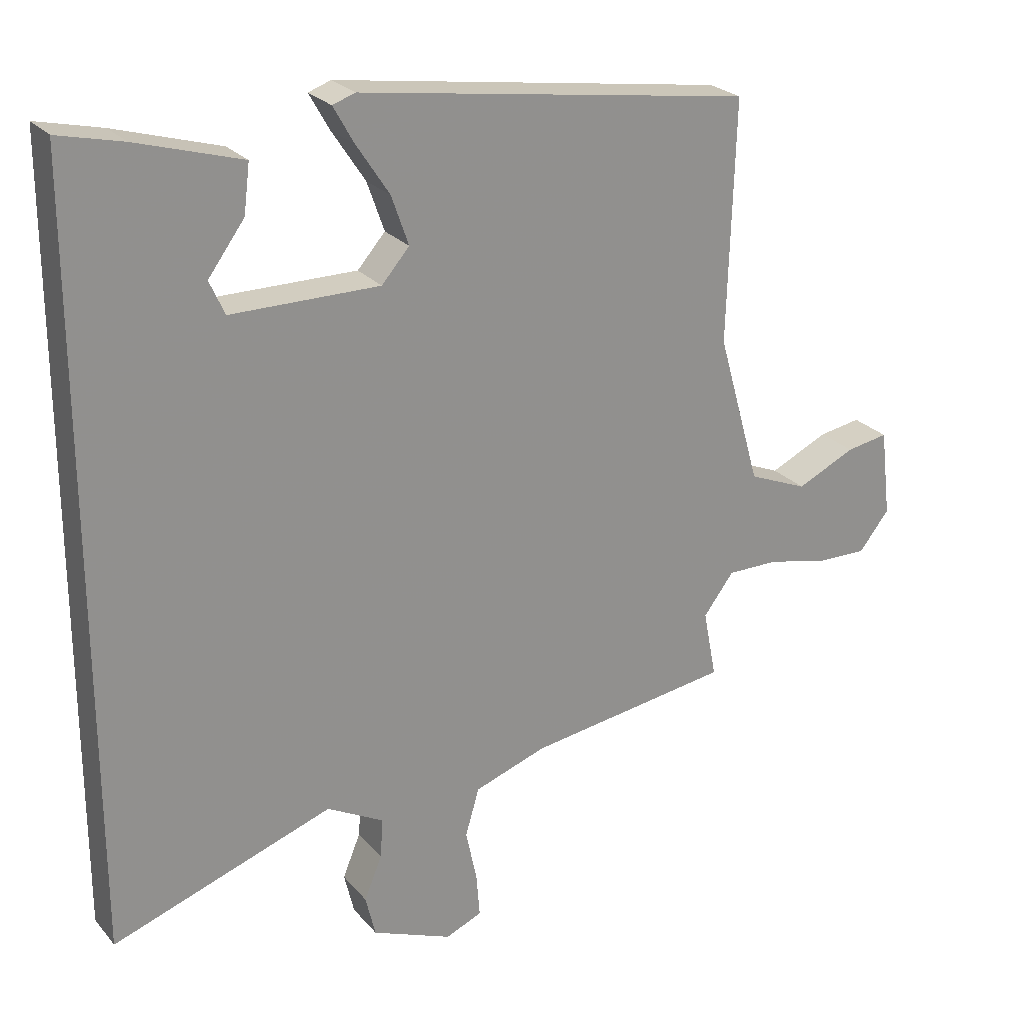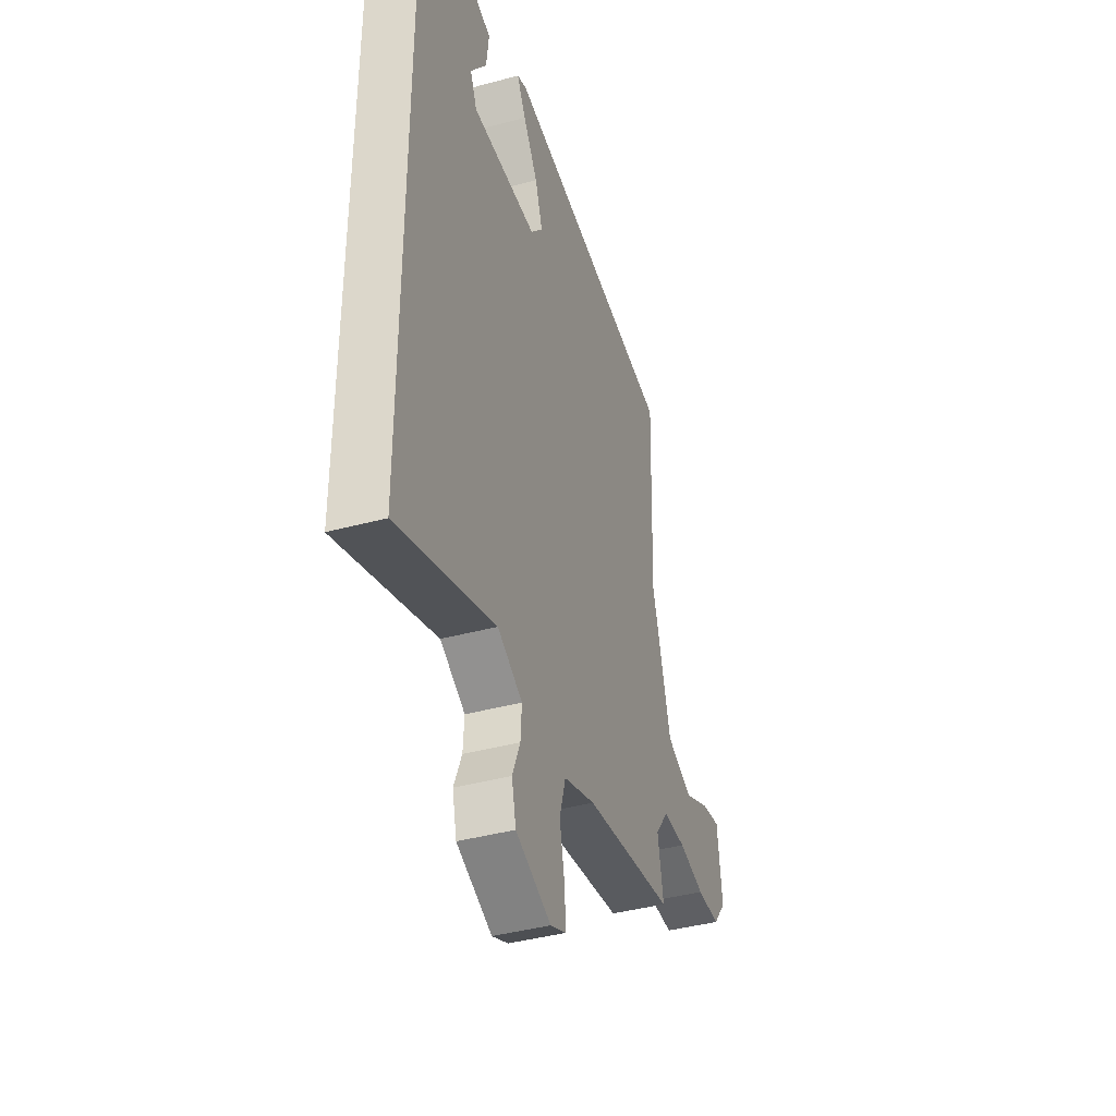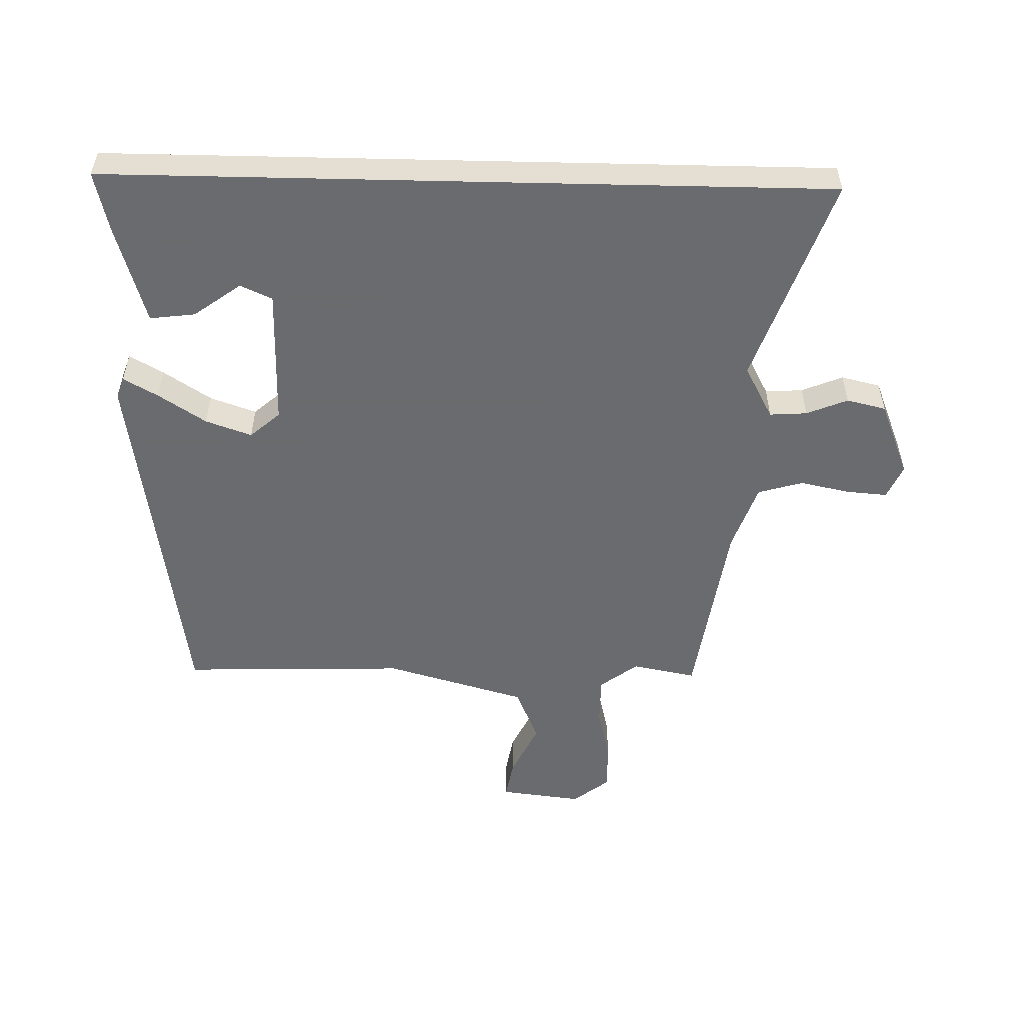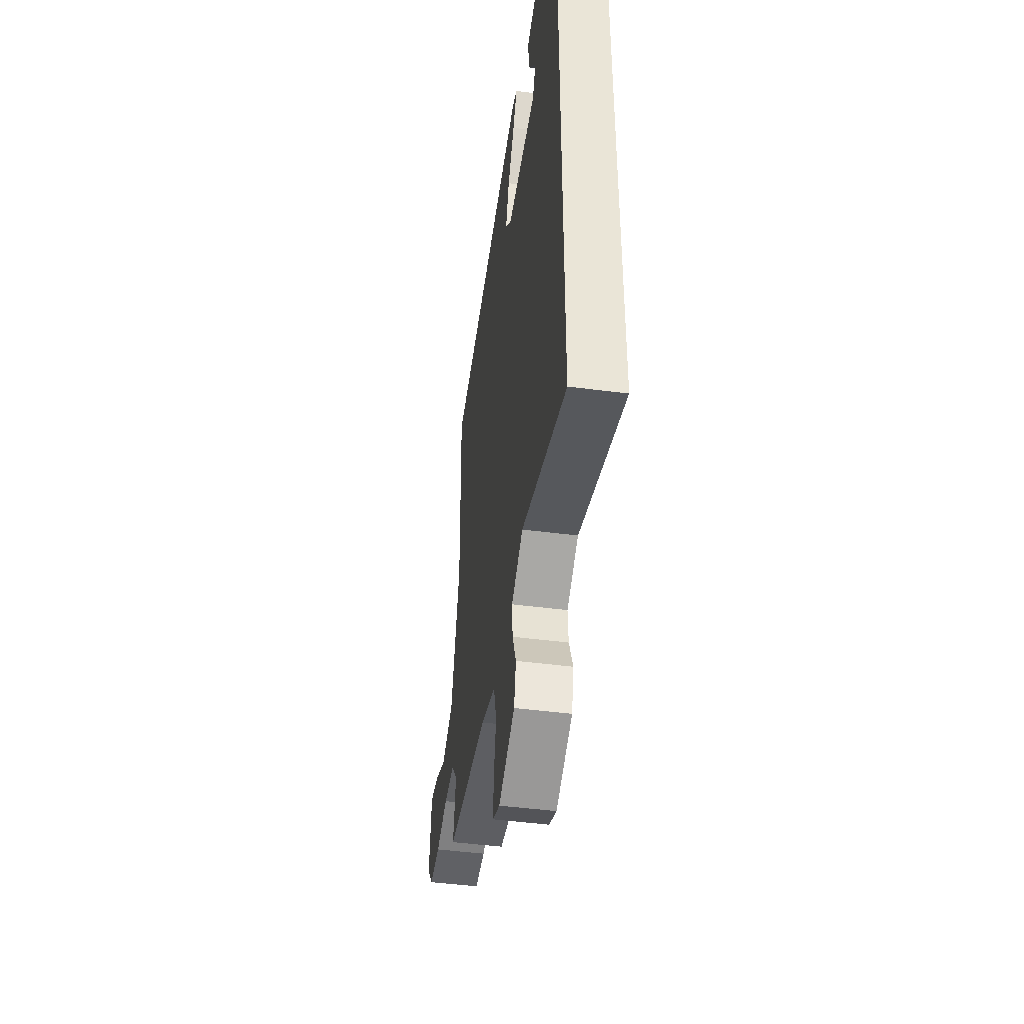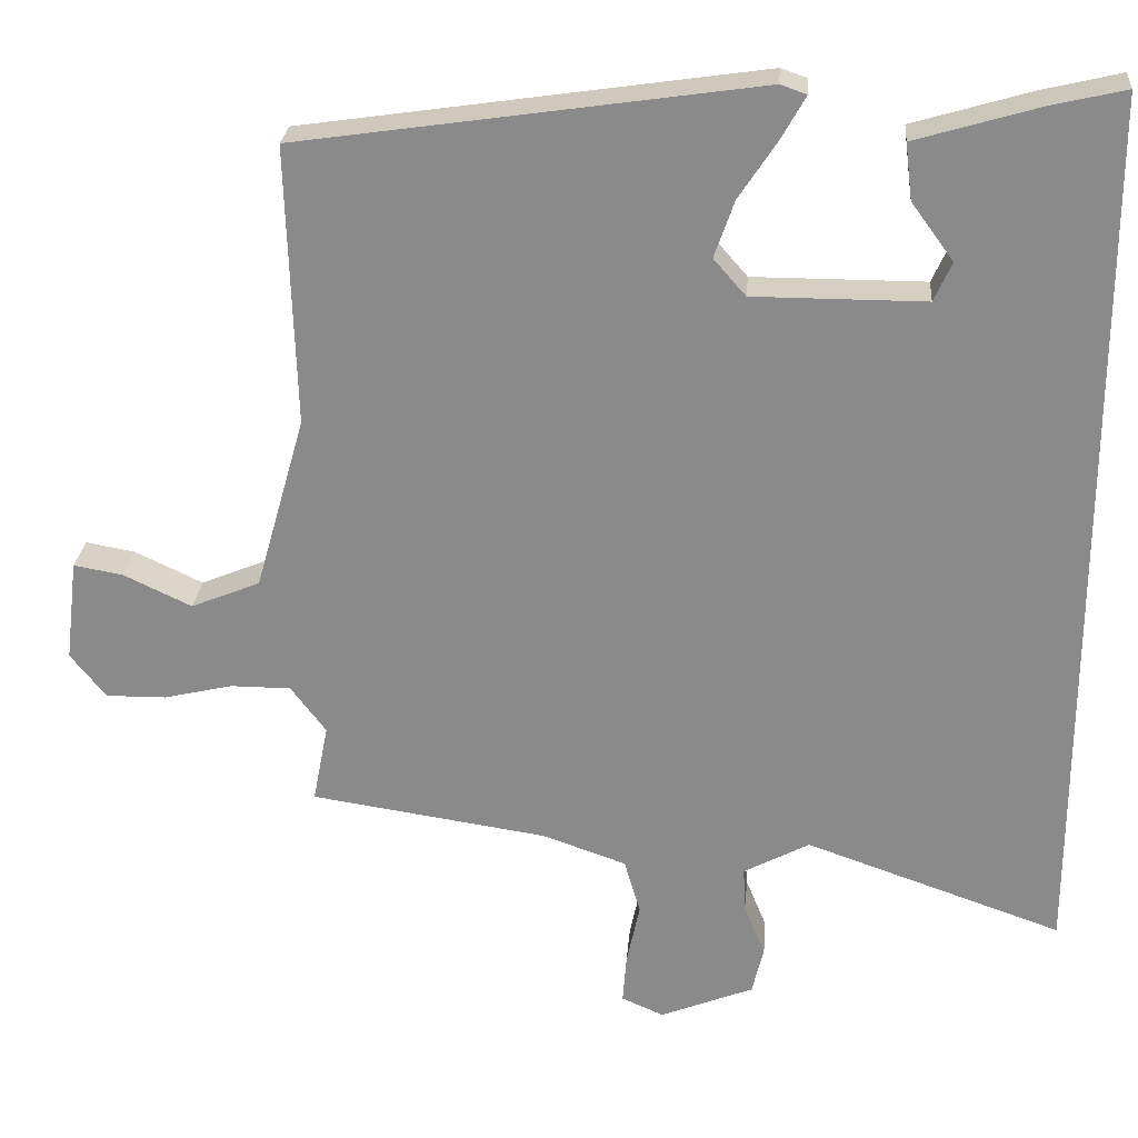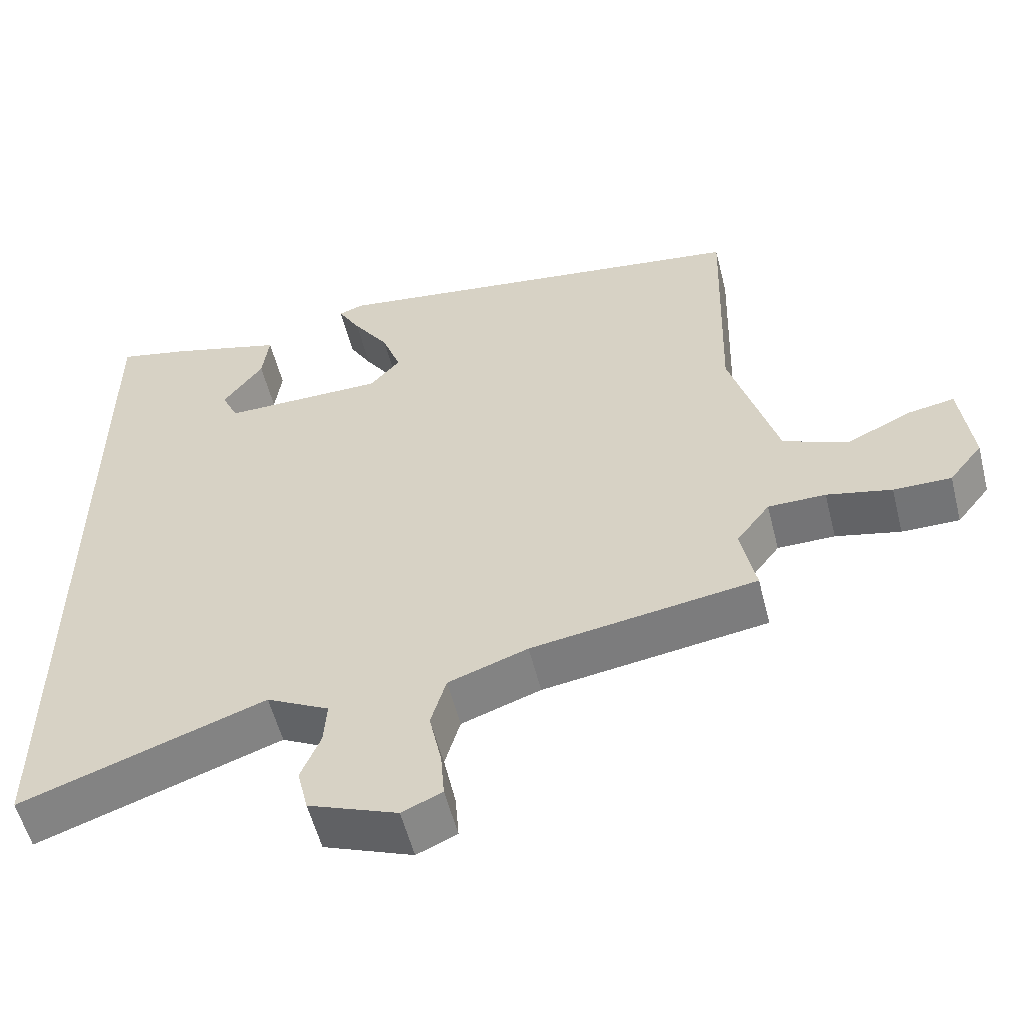
<metadata>
{"format":"obj","ext":"obj","renderer":"f3d","projection":"perspective","resolution":1024,"background":"white","views":[{"elev":24.7,"azim":149.9,"up":"+Z"},{"elev":-40.8,"azim":108.3,"up":"+Z"},{"elev":-53.3,"azim":88.7,"up":"+Y"},{"elev":-46.8,"azim":81.6,"up":"+Z"},{"elev":25.9,"azim":4.7,"up":"+Z"},{"elev":-56.3,"azim":-165.8,"up":"+Z"}]}
</metadata>
<code>
v 0.5 0.07 -0.608
v 0.165 0.07 -0.491
v 0.079 0.07 -0.537
v 0.083 0.07 -0.597
v 0.11 0.07 -0.663
v 0.095 0.07 -0.726
v -0.027 0.07 -0.775
v -0.082 0.07 -0.751
v -0.077 0.07 -0.686
v -0.06 0.07 -0.605
v -0.081 0.07 -0.533
v -0.19 0.07 -0.495
v -0.499 0.07 -0.449
v -0.479 0.07 -0.346
v -0.525 0.07 -0.285
v -0.604 0.07 -0.285
v -0.693 0.07 -0.306
v -0.772 0.07 -0.307
v -0.818 0.07 -0.249
v -0.802 0.07 -0.116
v -0.738 0.07 -0.127
v -0.649 0.07 -0.169
v -0.559 0.07 -0.132
v -0.494 0.07 0.096
v -0.505 0.07 0.459
v 0.091 0.07 0.546
v 0.125 0.07 0.534
v 0.094 0.07 0.479
v 0.044 0.07 0.403
v 0.018 0.07 0.329
v 0.06 0.07 0.281
v 0.284 0.07 0.281
v 0.307 0.07 0.332
v 0.252 0.07 0.407
v 0.243 0.07 0.48
v 0.402 0.07 0.527
v 0.5 0.07 0.55
v 0.5 0 -0.608
v 0.165 0 -0.491
v 0.079 0 -0.537
v 0.083 0 -0.597
v 0.11 0 -0.663
v 0.095 0 -0.726
v -0.027 0 -0.775
v -0.082 0 -0.751
v -0.077 0 -0.686
v -0.06 0 -0.605
v -0.081 0 -0.533
v -0.19 0 -0.495
v -0.499 0 -0.449
v -0.479 0 -0.346
v -0.525 0 -0.285
v -0.604 0 -0.285
v -0.693 0 -0.306
v -0.772 0 -0.307
v -0.818 0 -0.249
v -0.802 0 -0.116
v -0.738 0 -0.127
v -0.649 0 -0.169
v -0.559 0 -0.132
v -0.494 0 0.096
v -0.505 0 0.459
v 0.091 0 0.546
v 0.125 0 0.534
v 0.094 0 0.479
v 0.044 0 0.403
v 0.018 0 0.329
v 0.06 0 0.281
v 0.284 0 0.281
v 0.307 0 0.332
v 0.252 0 0.407
v 0.243 0 0.48
v 0.402 0 0.527
v 0.5 0 0.55
f 36 37 1 2
f 33 34 35 36
f 32 33 36 2
f 31 32 2 3
f 30 31 3
f 26 27 28 29
f 24 25 26 29
f 23 24 29 30
f 19 20 21 22
f 19 22 23
f 16 17 18 19
f 15 16 19 23
f 14 15 23 30
f 12 13 14 30
f 7 8 9 10
f 5 6 7 10
f 4 5 10 11
f 3 4 11
f 3 11 12 30
f 39 38 74 73
f 73 72 71 70
f 39 73 70 69
f 40 39 69 68
f 40 68 67
f 66 65 64 63
f 66 63 62 61
f 67 66 61 60
f 59 58 57 56
f 60 59 56
f 56 55 54 53
f 60 56 53 52
f 67 60 52 51
f 67 51 50 49
f 47 46 45 44
f 47 44 43 42
f 48 47 42 41
f 48 41 40
f 67 49 48 40
f 1 38 39 2
f 2 39 40 3
f 3 40 41 4
f 4 41 42 5
f 5 42 43 6
f 6 43 44 7
f 7 44 45 8
f 8 45 46 9
f 9 46 47 10
f 10 47 48 11
f 11 48 49 12
f 12 49 50 13
f 13 50 51 14
f 14 51 52 15
f 15 52 53 16
f 16 53 54 17
f 17 54 55 18
f 18 55 56 19
f 19 56 57 20
f 20 57 58 21
f 21 58 59 22
f 22 59 60 23
f 23 60 61 24
f 24 61 62 25
f 25 62 63 26
f 26 63 64 27
f 27 64 65 28
f 28 65 66 29
f 29 66 67 30
f 30 67 68 31
f 31 68 69 32
f 32 69 70 33
f 33 70 71 34
f 34 71 72 35
f 35 72 73 36
f 36 73 74 37
f 37 74 38 1

</code>
